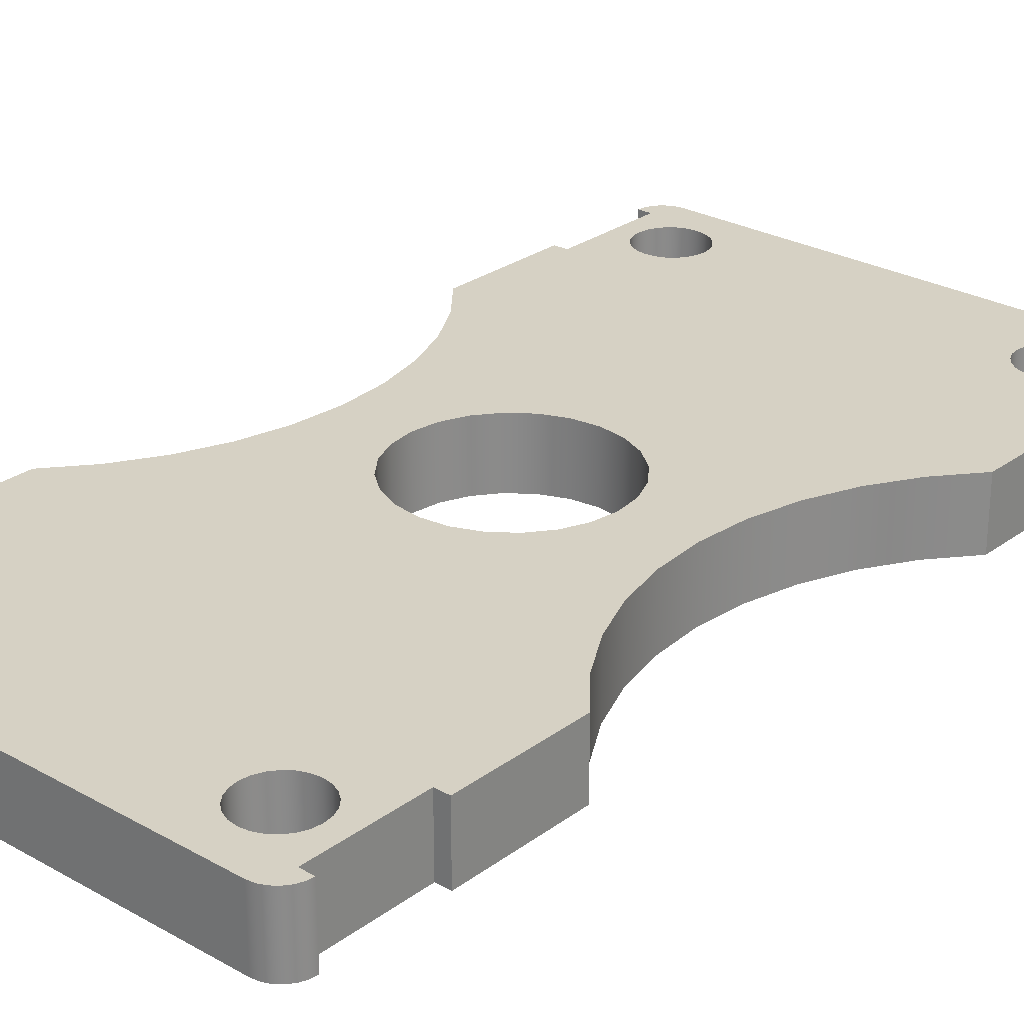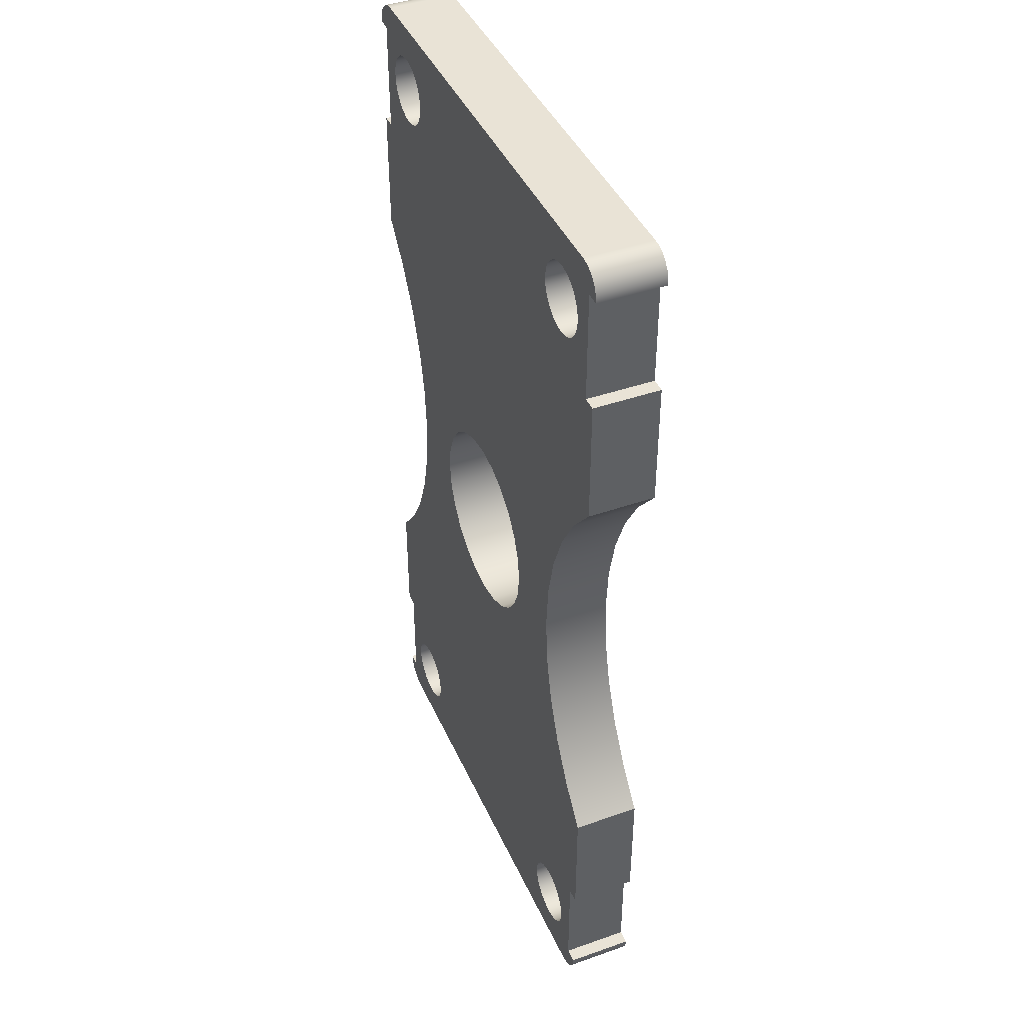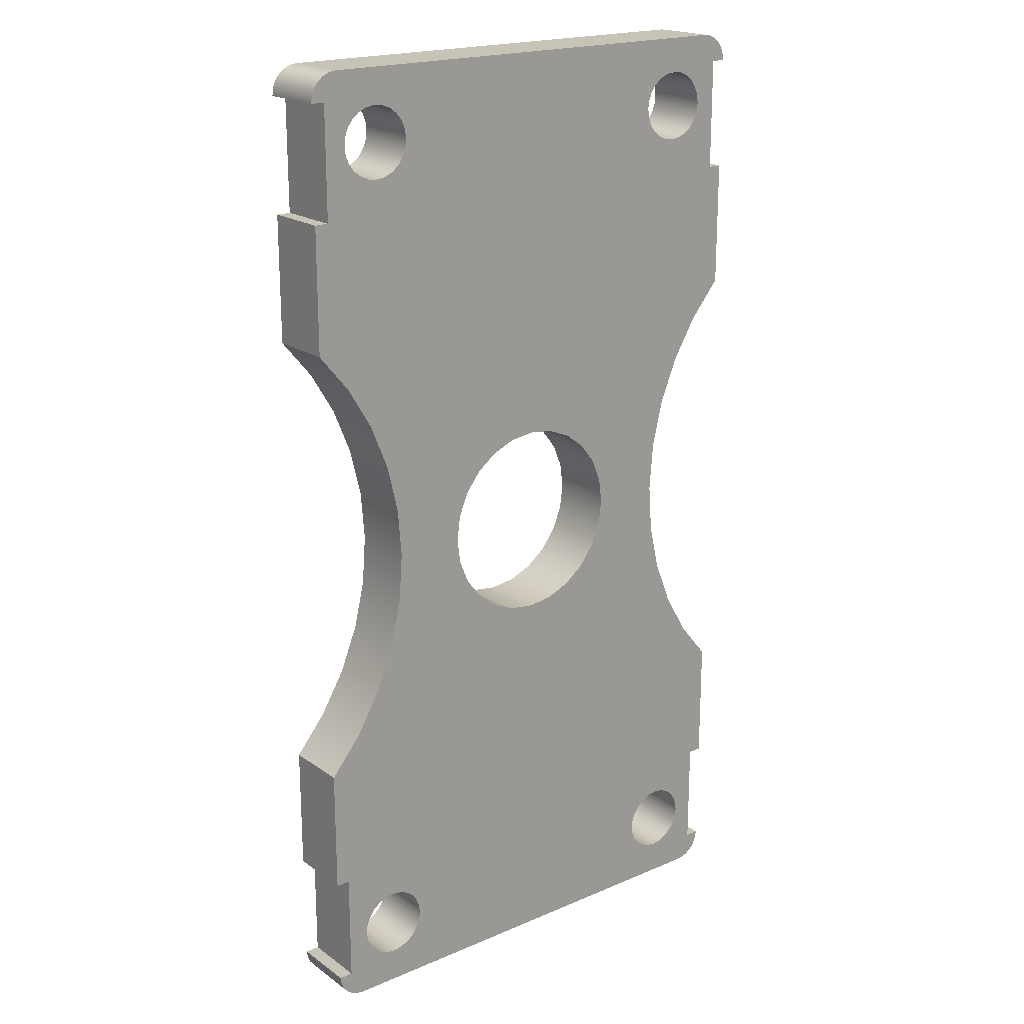
<metadata>
{"format":"obj","ext":"obj","renderer":"f3d","projection":"perspective","resolution":1024,"background":"white","views":[{"elev":26.7,"azim":41.2,"up":"+Z"},{"elev":42.3,"azim":-112.8,"up":"+Y"},{"elev":19.8,"azim":141.8,"up":"+Y"}]}
</metadata>
<code>
g Body1
v 27.5 5 0
v 27.59 4.353 0
v 27.83 3.75 0
v 28.23 3.232 0
v 28.75 2.835 0
v 29.35 2.585 0
v 30 2.5 0
v 30.65 2.585 0
v 31.25 2.835 0
v 31.77 3.232 0
v 32.17 3.75 0
v 32.41 4.353 0
v 32.5 5 0
v 32.41 5.647 0
v 32.17 6.25 0
v 31.77 6.768 0
v 31.25 7.165 0
v 30.65 7.415 0
v 30 7.5 0
v 29.35 7.415 0
v 28.75 7.165 0
v 28.23 6.768 0
v 27.83 6.25 0
v 27.59 5.647 0
v 27.5 5 -4.75
v 27.59 5.647 -4.75
v 27.83 6.25 -4.75
v 28.23 6.768 -4.75
v 28.75 7.165 -4.75
v 29.35 7.415 -4.75
v 30 7.5 -4.75
v 30.65 7.415 -4.75
v 31.25 7.165 -4.75
v 31.77 6.768 -4.75
v 32.17 6.25 -4.75
v 32.41 5.647 -4.75
v 32.5 5 -4.75
v 32.41 4.353 -4.75
v 32.17 3.75 -4.75
v 31.77 3.232 -4.75
v 31.25 2.835 -4.75
v 30.65 2.585 -4.75
v 30 2.5 -4.75
v 29.35 2.585 -4.75
v 28.75 2.835 -4.75
v 28.23 3.232 -4.75
v 27.83 3.75 -4.75
v 27.59 4.353 -4.75
v 0.5 65 0
v 0.5852 64.35 0
v 0.8349 63.75 0
v 1.232 63.23 0
v 1.75 62.83 0
v 2.353 62.59 0
v 3 62.5 0
v 3.647 62.59 0
v 4.25 62.83 0
v 4.768 63.23 0
v 5.165 63.75 0
v 5.415 64.35 0
v 5.5 65 0
v 5.415 65.65 0
v 5.165 66.25 0
v 4.768 66.77 0
v 4.25 67.17 0
v 3.647 67.41 0
v 3 67.5 0
v 2.353 67.41 0
v 1.75 67.17 0
v 1.232 66.77 0
v 0.8349 66.25 0
v 0.5852 65.65 0
v 0.5 65 -4.75
v 0.5852 65.65 -4.75
v 0.8349 66.25 -4.75
v 1.232 66.77 -4.75
v 1.75 67.17 -4.75
v 2.353 67.41 -4.75
v 3 67.5 -4.75
v 3.647 67.41 -4.75
v 4.25 67.17 -4.75
v 4.768 66.77 -4.75
v 5.165 66.25 -4.75
v 5.415 65.65 -4.75
v 5.5 65 -4.75
v 5.415 64.35 -4.75
v 5.165 63.75 -4.75
v 4.768 63.23 -4.75
v 4.25 62.83 -4.75
v 3.647 62.59 -4.75
v 3 62.5 -4.75
v 2.353 62.59 -4.75
v 1.75 62.83 -4.75
v 1.232 63.23 -4.75
v 0.8349 63.75 -4.75
v 0.5852 64.35 -4.75
v 0.5 5 0
v 0.5852 4.353 0
v 0.8349 3.75 0
v 1.232 3.232 0
v 1.75 2.835 0
v 2.353 2.585 0
v 3 2.5 0
v 3.647 2.585 0
v 4.25 2.835 0
v 4.768 3.232 0
v 5.165 3.75 0
v 5.415 4.353 0
v 5.5 5 0
v 5.415 5.647 0
v 5.165 6.25 0
v 4.768 6.768 0
v 4.25 7.165 0
v 3.647 7.415 0
v 3 7.5 0
v 2.353 7.415 0
v 1.75 7.165 0
v 1.232 6.768 0
v 0.8349 6.25 0
v 0.5852 5.647 0
v 0.5 5 -4.75
v 0.5852 5.647 -4.75
v 0.8349 6.25 -4.75
v 1.232 6.768 -4.75
v 1.75 7.165 -4.75
v 2.353 7.415 -4.75
v 3 7.5 -4.75
v 3.647 7.415 -4.75
v 4.25 7.165 -4.75
v 4.768 6.768 -4.75
v 5.165 6.25 -4.75
v 5.415 5.647 -4.75
v 5.5 5 -4.75
v 5.415 4.353 -4.75
v 5.165 3.75 -4.75
v 4.768 3.232 -4.75
v 4.25 2.835 -4.75
v 3.647 2.585 -4.75
v 3 2.5 -4.75
v 2.353 2.585 -4.75
v 1.75 2.835 -4.75
v 1.232 3.232 -4.75
v 0.8349 3.75 -4.75
v 0.5852 4.353 -4.75
v 27.5 65 0
v 27.59 64.35 0
v 27.83 63.75 0
v 28.23 63.23 0
v 28.75 62.83 0
v 29.35 62.59 0
v 30 62.5 0
v 30.65 62.59 0
v 31.25 62.83 0
v 31.77 63.23 0
v 32.17 63.75 0
v 32.41 64.35 0
v 32.5 65 0
v 32.41 65.65 0
v 32.17 66.25 0
v 31.77 66.77 0
v 31.25 67.17 0
v 30.65 67.41 0
v 30 67.5 0
v 29.35 67.41 0
v 28.75 67.17 0
v 28.23 66.77 0
v 27.83 66.25 0
v 27.59 65.65 0
v 27.5 65 -4.75
v 27.59 65.65 -4.75
v 27.83 66.25 -4.75
v 28.23 66.77 -4.75
v 28.75 67.17 -4.75
v 29.35 67.41 -4.75
v 30 67.5 -4.75
v 30.65 67.41 -4.75
v 31.25 67.17 -4.75
v 31.77 66.77 -4.75
v 32.17 66.25 -4.75
v 32.41 65.65 -4.75
v 32.5 65 -4.75
v 32.41 64.35 -4.75
v 32.17 63.75 -4.75
v 31.77 63.23 -4.75
v 31.25 62.83 -4.75
v 30.65 62.59 -4.75
v 30 62.5 -4.75
v 29.35 62.59 -4.75
v 28.75 62.83 -4.75
v 28.23 63.23 -4.75
v 27.83 63.75 -4.75
v 27.59 64.35 -4.75
v 23.5 35 0
v 23.26 36.81 0
v 22.56 38.5 0
v 21.45 39.95 0
v 20 41.06 0
v 18.31 41.76 0
v 16.5 42 0
v 14.69 41.76 0
v 13 41.06 0
v 11.55 39.95 0
v 10.44 38.5 0
v 9.739 36.81 0
v 9.5 35 0
v 9.739 33.19 0
v 10.44 31.5 0
v 11.55 30.05 0
v 13 28.94 0
v 14.69 28.24 0
v 16.5 28 0
v 18.31 28.24 0
v 20 28.94 0
v 21.45 30.05 0
v 22.56 31.5 0
v 23.26 33.19 0
v 23.5 35 -4.75
v 23.26 33.19 -4.75
v 22.56 31.5 -4.75
v 21.45 30.05 -4.75
v 20 28.94 -4.75
v 18.31 28.24 -4.75
v 16.5 28 -4.75
v 14.69 28.24 -4.75
v 13 28.94 -4.75
v 11.55 30.05 -4.75
v 10.44 31.5 -4.75
v 9.739 33.19 -4.75
v 9.5 35 -4.75
v 9.739 36.81 -4.75
v 10.44 38.5 -4.75
v 11.55 39.95 -4.75
v 13 41.06 -4.75
v 14.69 41.76 -4.75
v 16.5 42 -4.75
v 18.31 41.76 -4.75
v 20 41.06 -4.75
v 21.45 39.95 -4.75
v 22.56 38.5 -4.75
v 23.26 36.81 -4.75
v -1 60 -4.75
v -2 60 -4.75
v -2 60 0
v -1 60 0
v -1 68 -4.75
v -1 68 0
v -2 68 -4.75
v -2 68 0
v 0 70 -4.75
v -0.5176 69.93 -4.75
v -1 69.73 -4.75
v -1.414 69.41 -4.75
v -1.732 69 -4.75
v -1.932 68.52 -4.75
v -1.932 68.52 0
v -1.732 69 0
v -1.414 69.41 0
v -1 69.73 0
v -0.5176 69.93 0
v 0 70 0
v 33 70 -4.75
v 33 70 0
v 35 68 -4.75
v 34.93 68.52 -4.75
v 34.73 69 -4.75
v 34.41 69.41 -4.75
v 34 69.73 -4.75
v 33.52 69.93 -4.75
v 33.52 69.93 0
v 34 69.73 0
v 34.41 69.41 0
v 34.73 69 0
v 34.93 68.52 0
v 35 68 0
v 34 68 -4.75
v 34 68 0
v 34 60 -4.75
v 34 60 0
v 35 60 -4.75
v 35 60 0
v 35 50.95 -4.75
v 35 50.95 0
v 35 19.05 -4.75
v 32.75 21.76 -4.75
v 30.95 24.79 -4.75
v 29.63 28.06 -4.75
v 28.82 31.49 -4.75
v 28.55 35 -4.75
v 28.82 38.51 -4.75
v 29.63 41.94 -4.75
v 30.95 45.21 -4.75
v 32.75 48.24 -4.75
v 32.75 48.24 0
v 30.95 45.21 0
v 29.63 41.94 0
v 28.82 38.51 0
v 28.55 35 0
v 28.82 31.49 0
v 29.63 28.06 0
v 30.95 24.79 0
v 32.75 21.76 0
v 35 19.05 0
v 35 10 -4.75
v 35 10 0
v 34 10 -4.75
v 34 10 0
v 34 2 -4.75
v 34 2 0
v 35 2 -4.75
v 35 2 0
v 33 0 -4.75
v 33.52 0.06815 -4.75
v 34 0.2679 -4.75
v 34.41 0.5858 -4.75
v 34.73 1 -4.75
v 34.93 1.482 -4.75
v 34.93 1.482 0
v 34.73 1 0
v 34.41 0.5858 0
v 34 0.2679 0
v 33.52 0.06815 0
v 33 0 0
v 0 0 -4.75
v 0 0 0
v -2 2 -4.75
v -1.932 1.482 -4.75
v -1.732 1 -4.75
v -1.414 0.5858 -4.75
v -1 0.2679 -4.75
v -0.5176 0.06815 -4.75
v -0.5176 0.06815 0
v -1 0.2679 0
v -1.414 0.5858 0
v -1.732 1 0
v -1.932 1.482 0
v -2 2 0
v -1 2 -4.75
v -1 2 0
v -1 10 -4.75
v -1 10 0
v -2 10 -4.75
v -2 10 0
v -2 19.05 -4.75
v -2 19.05 0
v -2 50.95 -4.75
v 0.2476 48.24 -4.75
v 2.053 45.21 -4.75
v 3.374 41.94 -4.75
v 4.179 38.51 -4.75
v 4.45 35 -4.75
v 4.179 31.49 -4.75
v 3.374 28.06 -4.75
v 2.053 24.79 -4.75
v 0.2476 21.76 -4.75
v 0.2476 21.76 0
v 2.053 24.79 0
v 3.374 28.06 0
v 4.179 31.49 0
v 4.45 35 0
v 4.179 38.51 0
v 3.374 41.94 0
v 2.053 45.21 0
v 0.2476 48.24 0
v -2 50.95 0
f 2 48 1
f 1 48 25
f 1 25 24
f 24 25 26
f 24 26 23
f 23 26 27
f 23 27 22
f 22 27 28
f 22 28 21
f 21 28 29
f 21 29 20
f 20 29 30
f 20 30 19
f 19 30 31
f 19 31 18
f 18 31 32
f 18 32 17
f 17 32 33
f 17 33 16
f 16 33 34
f 16 34 15
f 15 34 35
f 15 35 14
f 14 35 36
f 14 36 13
f 13 36 37
f 13 37 12
f 12 37 38
f 12 38 11
f 11 38 39
f 11 39 10
f 10 39 40
f 10 40 9
f 9 40 41
f 9 41 8
f 8 41 42
f 8 42 7
f 7 42 43
f 7 43 6
f 6 43 44
f 6 44 5
f 5 44 45
f 5 45 4
f 4 45 46
f 4 46 3
f 3 46 47
f 3 47 2
f 2 47 48
f 50 96 49
f 49 96 73
f 49 73 72
f 72 73 74
f 72 74 71
f 71 74 75
f 71 75 70
f 70 75 76
f 70 76 69
f 69 76 77
f 69 77 68
f 68 77 78
f 68 78 67
f 67 78 79
f 67 79 66
f 66 79 80
f 66 80 65
f 65 80 81
f 65 81 64
f 64 81 82
f 64 82 63
f 63 82 83
f 63 83 62
f 62 83 84
f 62 84 61
f 61 84 85
f 61 85 60
f 60 85 86
f 60 86 59
f 59 86 87
f 59 87 58
f 58 87 88
f 58 88 57
f 57 88 89
f 57 89 56
f 56 89 90
f 56 90 55
f 55 90 91
f 55 91 54
f 54 91 92
f 54 92 53
f 53 92 93
f 53 93 52
f 52 93 94
f 52 94 51
f 51 94 95
f 51 95 50
f 50 95 96
f 98 144 97
f 97 144 121
f 97 121 120
f 120 121 122
f 120 122 119
f 119 122 123
f 119 123 118
f 118 123 124
f 118 124 117
f 117 124 125
f 117 125 116
f 116 125 126
f 116 126 115
f 115 126 127
f 115 127 114
f 114 127 128
f 114 128 113
f 113 128 129
f 113 129 112
f 112 129 130
f 112 130 111
f 111 130 131
f 111 131 110
f 110 131 132
f 110 132 109
f 109 132 133
f 109 133 108
f 108 133 134
f 108 134 107
f 107 134 135
f 107 135 106
f 106 135 136
f 106 136 105
f 105 136 137
f 105 137 104
f 104 137 138
f 104 138 103
f 103 138 139
f 103 139 102
f 102 139 140
f 102 140 101
f 101 140 141
f 101 141 100
f 100 141 142
f 100 142 99
f 99 142 143
f 99 143 98
f 98 143 144
f 146 192 145
f 145 192 169
f 145 169 168
f 168 169 170
f 168 170 167
f 167 170 171
f 167 171 166
f 166 171 172
f 166 172 165
f 165 172 173
f 165 173 164
f 164 173 174
f 164 174 163
f 163 174 175
f 163 175 162
f 162 175 176
f 162 176 161
f 161 176 177
f 161 177 160
f 160 177 178
f 160 178 159
f 159 178 179
f 159 179 158
f 158 179 180
f 158 180 157
f 157 180 181
f 157 181 156
f 156 181 182
f 156 182 155
f 155 182 183
f 155 183 154
f 154 183 184
f 154 184 153
f 153 184 185
f 153 185 152
f 152 185 186
f 152 186 151
f 151 186 187
f 151 187 150
f 150 187 188
f 150 188 149
f 149 188 189
f 149 189 148
f 148 189 190
f 148 190 147
f 147 190 191
f 147 191 146
f 146 191 192
f 194 240 193
f 193 240 217
f 193 217 216
f 216 217 218
f 216 218 215
f 215 218 219
f 215 219 214
f 214 219 220
f 214 220 213
f 213 220 221
f 213 221 212
f 212 221 222
f 212 222 211
f 211 222 223
f 211 223 210
f 210 223 224
f 210 224 209
f 209 224 225
f 209 225 208
f 208 225 226
f 208 226 207
f 207 226 227
f 207 227 206
f 206 227 228
f 206 228 205
f 205 228 229
f 205 229 204
f 204 229 230
f 204 230 203
f 203 230 231
f 203 231 202
f 202 231 232
f 202 232 201
f 201 232 233
f 201 233 200
f 200 233 234
f 200 234 199
f 199 234 235
f 199 235 198
f 198 235 236
f 198 236 197
f 197 236 237
f 197 237 196
f 196 237 238
f 196 238 195
f 195 238 239
f 195 239 194
f 194 239 240
f 241 242 244
f 244 242 243
f 245 241 246
f 246 241 244
f 247 245 248
f 248 245 246
f 260 249 259
f 259 249 250
f 259 250 258
f 258 250 251
f 258 251 257
f 257 251 252
f 257 252 256
f 256 252 253
f 256 253 255
f 255 253 254
f 255 254 248
f 248 254 247
f 261 249 262
f 262 249 260
f 274 263 273
f 273 263 264
f 273 264 272
f 272 264 265
f 272 265 271
f 271 265 266
f 271 266 270
f 270 266 267
f 270 267 269
f 269 267 268
f 269 268 262
f 262 268 261
f 275 263 276
f 276 263 274
f 277 275 278
f 278 275 276
f 279 277 280
f 280 277 278
f 281 279 282
f 282 279 280
f 302 283 301
f 301 283 284
f 301 284 300
f 300 284 285
f 300 285 299
f 299 285 286
f 299 286 298
f 298 286 287
f 298 287 297
f 297 287 288
f 297 288 296
f 296 288 289
f 296 289 295
f 295 289 290
f 295 290 294
f 294 290 291
f 294 291 293
f 293 291 292
f 293 292 282
f 282 292 281
f 303 283 304
f 304 283 302
f 305 303 306
f 306 303 304
f 307 305 308
f 308 305 306
f 309 307 310
f 310 307 308
f 322 311 321
f 321 311 312
f 321 312 320
f 320 312 313
f 320 313 319
f 319 313 314
f 319 314 318
f 318 314 315
f 318 315 317
f 317 315 316
f 317 316 310
f 310 316 309
f 323 311 324
f 324 311 322
f 336 325 335
f 335 325 326
f 335 326 334
f 334 326 327
f 334 327 333
f 333 327 328
f 333 328 332
f 332 328 329
f 332 329 331
f 331 329 330
f 331 330 324
f 324 330 323
f 337 325 338
f 338 325 336
f 339 337 340
f 340 337 338
f 341 339 342
f 342 339 340
f 343 341 344
f 344 341 342
f 364 345 363
f 363 345 346
f 363 346 362
f 362 346 347
f 362 347 361
f 361 347 348
f 361 348 360
f 360 348 349
f 360 349 359
f 359 349 350
f 359 350 358
f 358 350 351
f 358 351 357
f 357 351 352
f 357 352 356
f 356 352 353
f 356 353 355
f 355 353 354
f 355 354 344
f 344 354 343
f 242 345 243
f 243 345 364
f 194 193 297
f 297 193 216
f 297 216 298
f 298 216 215
f 298 215 299
f 299 215 214
f 299 214 22
f 22 214 23
f 23 214 213
f 23 213 24
f 24 213 212
f 24 212 211
f 210 110 211
f 211 110 109
f 211 109 1
f 1 109 2
f 2 109 108
f 2 108 3
f 3 108 107
f 3 107 4
f 4 107 106
f 4 106 5
f 5 106 105
f 5 105 322
f 322 105 324
f 324 105 104
f 324 104 103
f 210 209 110
f 110 209 111
f 111 209 208
f 111 208 112
f 112 208 357
f 112 357 356
f 208 207 357
f 357 207 358
f 358 207 206
f 358 206 359
f 359 206 205
f 359 205 204
f 359 204 360
f 360 204 203
f 360 203 361
f 361 203 202
f 361 202 58
f 58 202 59
f 59 202 201
f 59 201 60
f 60 201 200
f 60 200 199
f 198 146 199
f 199 146 145
f 199 145 61
f 61 145 62
f 62 145 168
f 62 168 63
f 63 168 167
f 63 167 64
f 64 167 166
f 64 166 65
f 65 166 165
f 65 165 260
f 260 165 262
f 262 165 164
f 262 164 163
f 198 197 146
f 146 197 147
f 147 197 196
f 147 196 148
f 148 196 295
f 148 295 294
f 196 195 295
f 295 195 296
f 296 195 194
f 296 194 297
f 163 162 262
f 262 162 161
f 262 161 160
f 160 159 262
f 262 159 276
f 262 276 269
f 269 276 270
f 270 276 271
f 271 276 272
f 272 276 273
f 273 276 274
f 159 158 276
f 276 158 157
f 276 157 278
f 278 157 156
f 278 156 155
f 155 154 278
f 278 154 153
f 278 153 152
f 278 152 293
f 293 152 151
f 293 151 150
f 293 150 294
f 294 150 149
f 294 149 148
f 120 340 97
f 97 340 338
f 97 338 98
f 98 338 99
f 99 338 324
f 99 324 100
f 100 324 101
f 101 324 102
f 102 324 103
f 120 119 340
f 340 119 118
f 340 118 117
f 117 116 340
f 340 116 355
f 340 355 344
f 116 115 355
f 355 115 114
f 355 114 356
f 356 114 113
f 356 113 112
f 72 246 49
f 49 246 244
f 49 244 50
f 50 244 51
f 51 244 52
f 52 244 53
f 53 244 54
f 54 244 363
f 54 363 55
f 55 363 56
f 56 363 362
f 56 362 57
f 57 362 58
f 58 362 361
f 72 71 246
f 246 71 260
f 246 260 259
f 71 70 260
f 260 70 69
f 260 69 68
f 68 67 260
f 260 67 66
f 260 66 65
f 61 60 199
f 1 24 211
f 299 22 300
f 300 22 21
f 300 21 20
f 300 20 301
f 301 20 19
f 301 19 18
f 301 18 306
f 306 18 17
f 306 17 16
f 16 15 306
f 306 15 14
f 306 14 13
f 306 13 308
f 308 13 12
f 308 12 11
f 308 11 322
f 322 11 10
f 322 10 9
f 9 8 322
f 322 8 7
f 322 7 6
f 6 5 322
f 243 364 244
f 244 364 363
f 344 342 340
f 336 335 338
f 338 335 334
f 338 334 333
f 333 332 338
f 338 332 331
f 338 331 324
f 322 321 308
f 308 321 320
f 308 320 319
f 319 318 308
f 308 318 317
f 308 317 310
f 304 302 306
f 306 302 301
f 293 282 278
f 278 282 280
f 259 258 246
f 246 258 257
f 246 257 256
f 256 255 246
f 246 255 248
f 218 217 288
f 288 217 240
f 288 240 289
f 289 240 239
f 289 239 290
f 290 239 238
f 290 238 190
f 190 238 191
f 191 238 237
f 191 237 192
f 192 237 236
f 192 236 235
f 234 86 235
f 235 86 85
f 235 85 169
f 169 85 84
f 169 84 170
f 170 84 83
f 170 83 171
f 171 83 82
f 171 82 172
f 172 82 81
f 172 81 173
f 173 81 249
f 173 249 261
f 234 233 86
f 86 233 87
f 87 233 232
f 87 232 88
f 88 232 348
f 88 348 347
f 232 231 348
f 348 231 349
f 349 231 230
f 349 230 350
f 350 230 229
f 350 229 228
f 350 228 351
f 351 228 227
f 351 227 352
f 352 227 226
f 352 226 130
f 130 226 131
f 131 226 225
f 131 225 132
f 132 225 224
f 132 224 223
f 222 26 223
f 223 26 25
f 223 25 133
f 133 25 134
f 134 25 48
f 134 48 135
f 135 48 47
f 135 47 136
f 136 47 46
f 136 46 137
f 137 46 45
f 137 45 323
f 323 45 311
f 311 45 44
f 311 44 43
f 222 221 26
f 26 221 27
f 27 221 220
f 27 220 28
f 28 220 286
f 28 286 285
f 220 219 286
f 286 219 287
f 287 219 218
f 287 218 288
f 169 192 235
f 290 190 291
f 291 190 189
f 291 189 188
f 291 188 292
f 292 188 187
f 292 187 186
f 292 186 277
f 277 186 185
f 277 185 184
f 184 183 277
f 277 183 182
f 277 182 181
f 277 181 275
f 275 181 180
f 275 180 179
f 275 179 261
f 261 179 178
f 261 178 177
f 177 176 261
f 261 176 175
f 261 175 174
f 174 173 261
f 144 337 121
f 121 337 339
f 121 339 122
f 122 339 123
f 123 339 124
f 124 339 125
f 125 339 126
f 126 339 354
f 126 354 127
f 127 354 128
f 128 354 353
f 128 353 129
f 129 353 130
f 130 353 352
f 144 143 337
f 337 143 323
f 337 323 330
f 143 142 323
f 323 142 141
f 323 141 140
f 140 139 323
f 323 139 138
f 323 138 137
f 133 132 223
f 96 241 73
f 73 241 245
f 73 245 74
f 74 245 75
f 75 245 249
f 75 249 76
f 76 249 77
f 77 249 78
f 78 249 79
f 79 249 80
f 80 249 81
f 96 95 241
f 241 95 94
f 241 94 93
f 93 92 241
f 241 92 346
f 241 346 345
f 92 91 346
f 346 91 90
f 346 90 347
f 347 90 89
f 347 89 88
f 43 42 311
f 311 42 41
f 311 41 40
f 40 39 311
f 311 39 307
f 311 307 312
f 312 307 313
f 313 307 314
f 314 307 315
f 315 307 316
f 316 307 309
f 39 38 307
f 307 38 37
f 307 37 305
f 305 37 36
f 305 36 35
f 35 34 305
f 305 34 33
f 305 33 32
f 305 32 284
f 284 32 31
f 284 31 30
f 284 30 285
f 285 30 29
f 285 29 28
f 345 242 241
f 247 254 245
f 245 254 253
f 245 253 252
f 252 251 245
f 245 251 250
f 245 250 249
f 261 268 275
f 275 268 267
f 275 267 266
f 266 265 275
f 275 265 264
f 275 264 263
f 279 281 277
f 277 281 292
f 284 283 305
f 305 283 303
f 330 329 337
f 337 329 328
f 337 328 327
f 327 326 337
f 337 326 325
f 341 343 339
f 339 343 354

</code>
